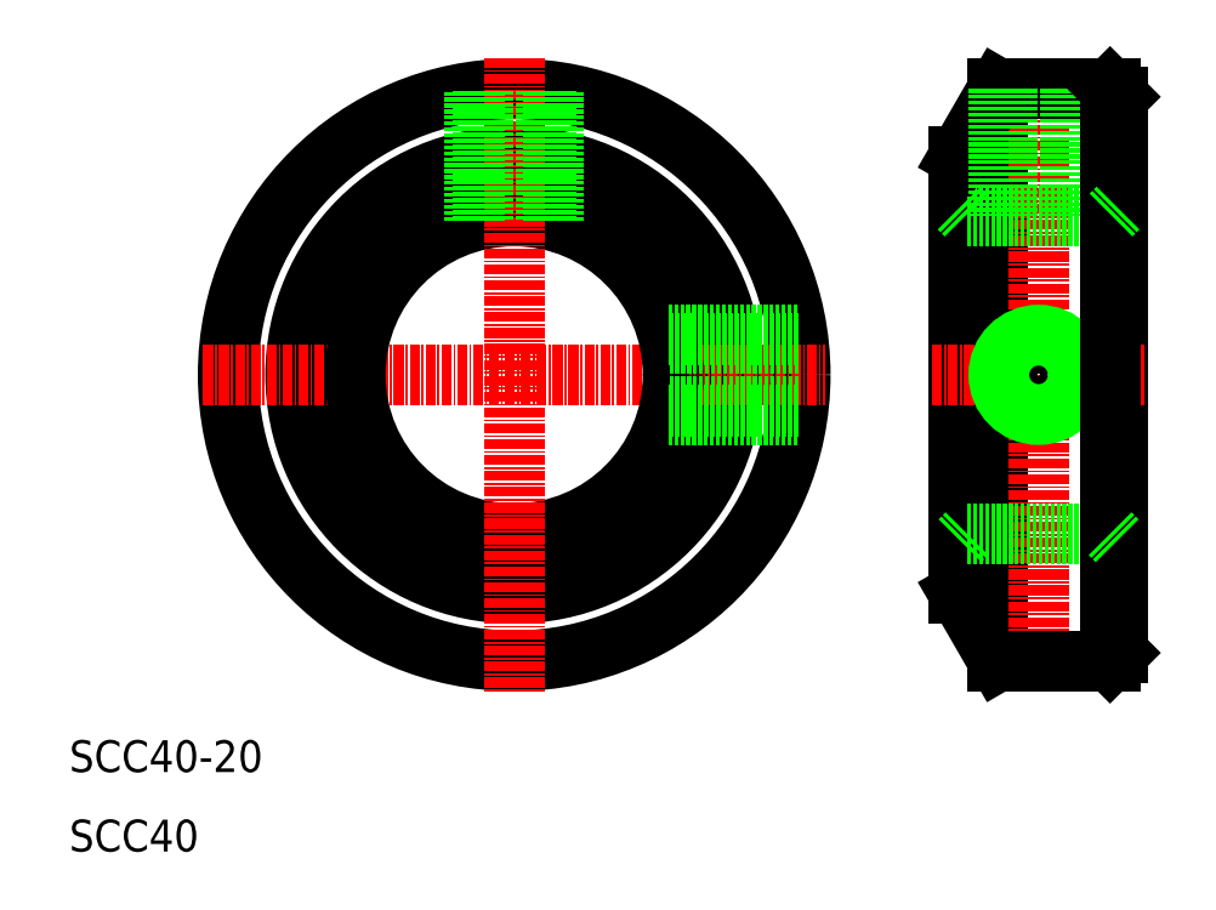
<metadata>
{"format":"dxf","ext":"dxf","renderer":"ezdxf+matplotlib","layout":"modelspace","background":"white","min_lineweight":24,"dpi":150}
</metadata>
<code>
0
SECTION
2
ENTITIES
0
CIRCLE
8
0
10
66
20
70
30
0
40
27.5
0
CIRCLE
8
0
10
66
20
70
30
0
40
36
0
LINE
8
CENTER
10
26.84
20
70
30
0
11
105.2
21
70
31
0
0
CIRCLE
8
0
10
66
20
70
30
0
40
20
0
LINE
8
CENTER
10
66
20
109.9
30
0
11
66
21
30.1
31
0
0
TEXT
8
0
10
10
20
20
30
0
40
4
1
SCC40-20
0
TEXT
8
0
10
10
20
10
30
0
40
4
1
SCC40
0
LINE
8
0
10
71
20
105.7
30
0
11
71
21
89.36
31
0
0
LINE
8
0
10
70
20
105.8
30
0
11
70
21
89.6
31
0
0
LINE
8
0
10
62
20
105.8
30
0
11
62
21
89.6
31
0
0
LINE
8
0
10
61
20
105.7
30
0
11
61
21
89.36
31
0
0
LINE
8
0
10
126.9
20
106
30
0
11
126.9
21
34
31
0
0
LINE
8
0
10
122
20
42.5
30
0
11
126.9
21
34
31
0
0
LINE
8
0
10
142
20
105
30
0
11
142
21
35
31
0
0
LINE
8
CENTER
10
132
20
109.5
30
0
11
132
21
30.5
31
0
0
LINE
8
0
10
126.9
20
34
30
0
11
141
21
34
31
0
0
LINE
8
0
10
101.8
20
74
30
0
11
85.6
21
74
31
0
0
LINE
8
0
10
101.7
20
75
30
0
11
85.36
21
75
31
0
0
LINE
8
0
10
101.8
20
66
30
0
11
85.6
21
66
31
0
0
LINE
8
0
10
101.7
20
65
30
0
11
85.36
21
65
31
0
0
LINE
8
0
10
122
20
97.5
30
0
11
122
21
42.5
31
0
0
LINE
8
CENTER
10
118.6
20
70
30
0
11
145.4
21
70
31
0
0
LINE
8
0
10
123
20
50
30
0
11
141
21
50
31
0
0
CIRCLE
8
0
10
132
20
70
30
0
40
4
0
CIRCLE
8
0
10
132
20
70
30
0
40
5
0
LINE
8
0
10
126.9
20
106
30
0
11
141
21
106
31
0
0
LINE
8
0
10
123
20
90
30
0
11
141
21
90
31
0
0
LINE
8
0
10
136
20
106
30
0
11
136
21
90
31
0
0
LINE
8
0
10
137
20
106
30
0
11
137
21
90
31
0
0
LINE
8
0
10
122
20
97.5
30
0
11
126.9
21
106
31
0
0
LINE
8
0
10
127
20
106
30
0
11
127
21
90
31
0
0
LINE
8
0
10
128
20
106
30
0
11
128
21
90
31
0
0
LINE
8
0
10
141
20
106
30
0
11
142
21
105
31
0
0
LINE
8
0
10
142
20
35
30
0
11
141
21
34
31
0
0
LINE
8
0
10
141
20
106
30
0
11
141
21
34
31
0
0
LINE
8
0
10
141
20
50
30
0
11
142
21
49
31
0
0
LINE
8
0
10
142
20
91
30
0
11
141
21
90
31
0
0
LINE
8
0
10
123
20
50
30
0
11
122
21
49
31
0
0
LINE
8
0
10
122
20
91
30
0
11
123
21
90
31
0
0
ENDSEC
0
EOF

</code>
